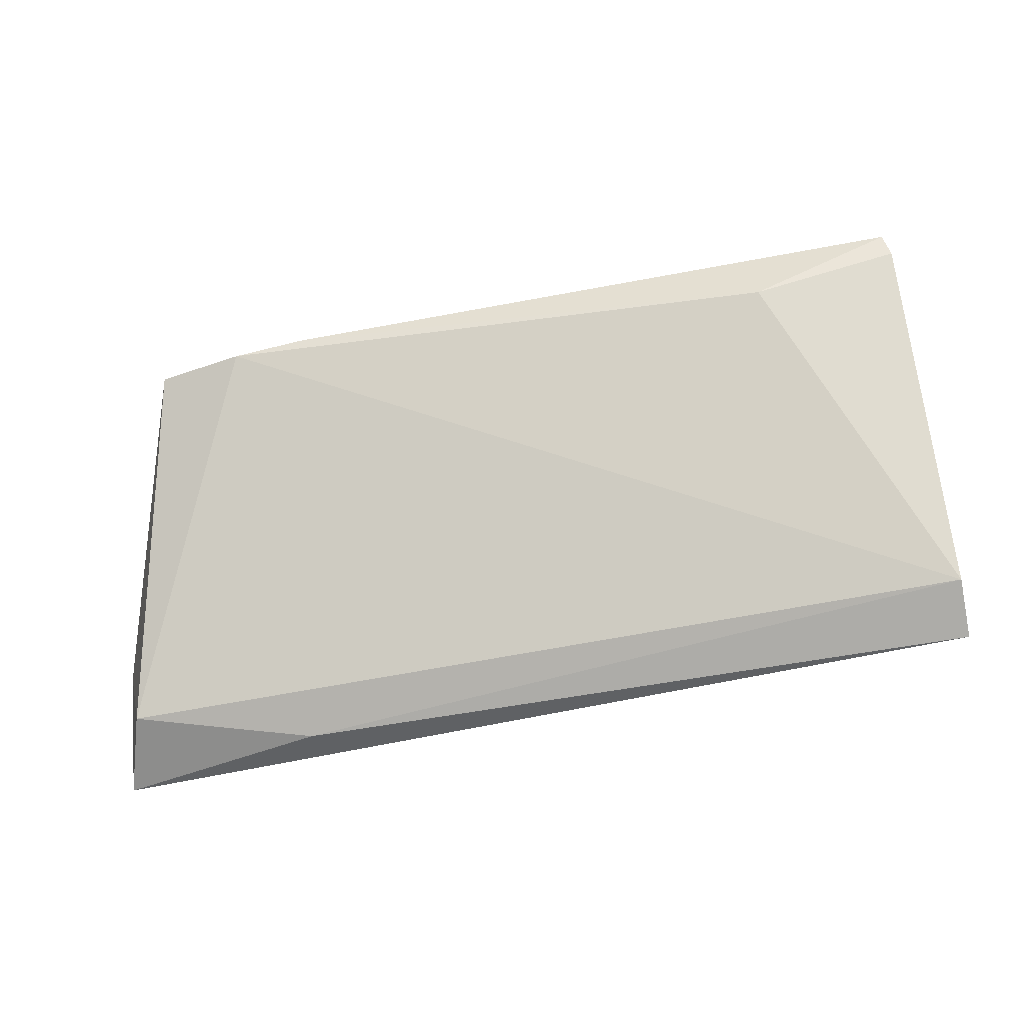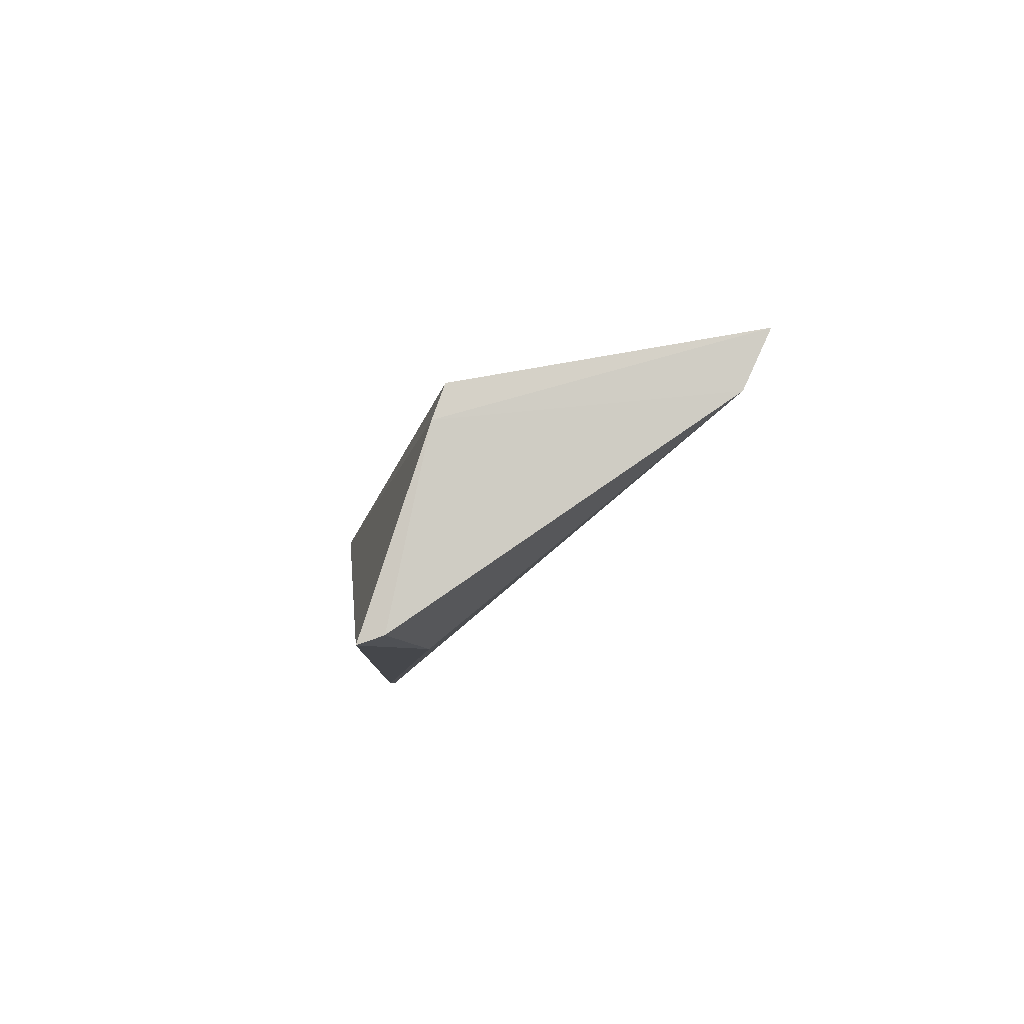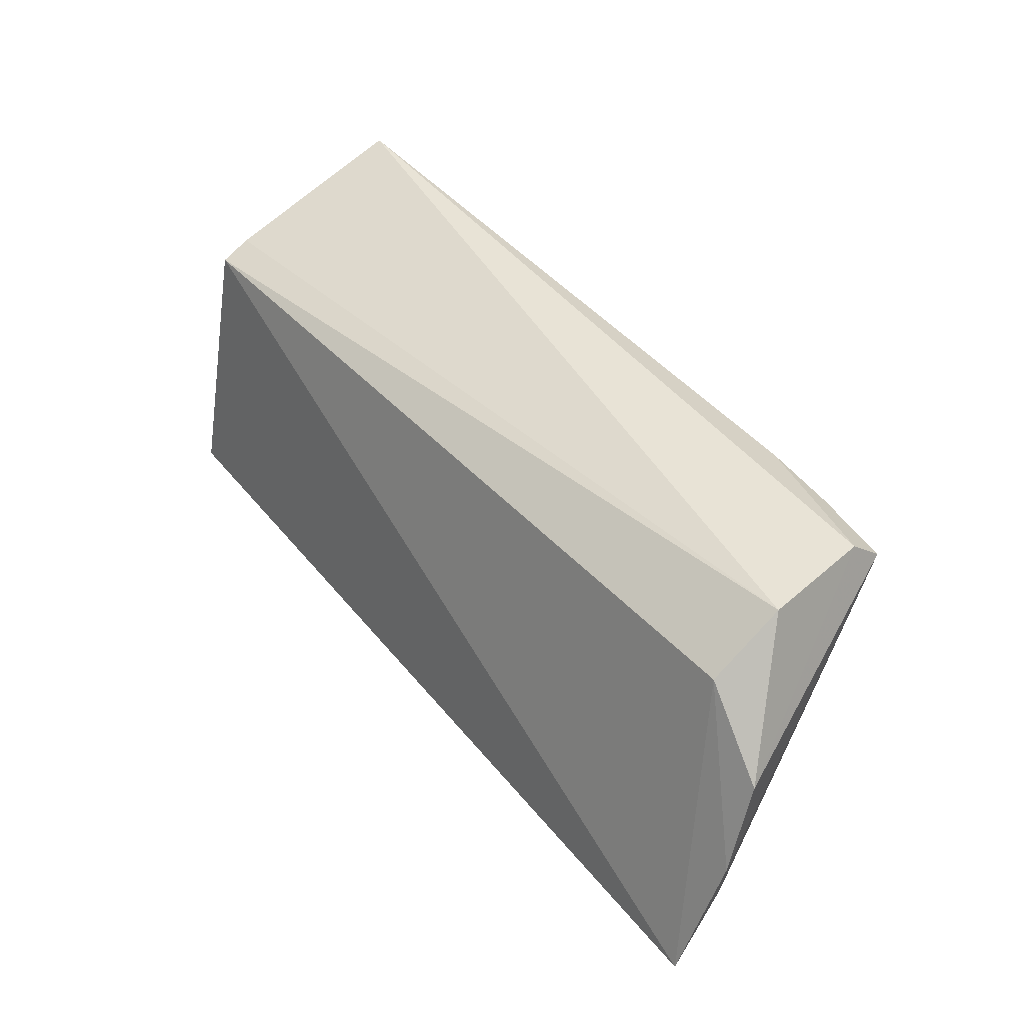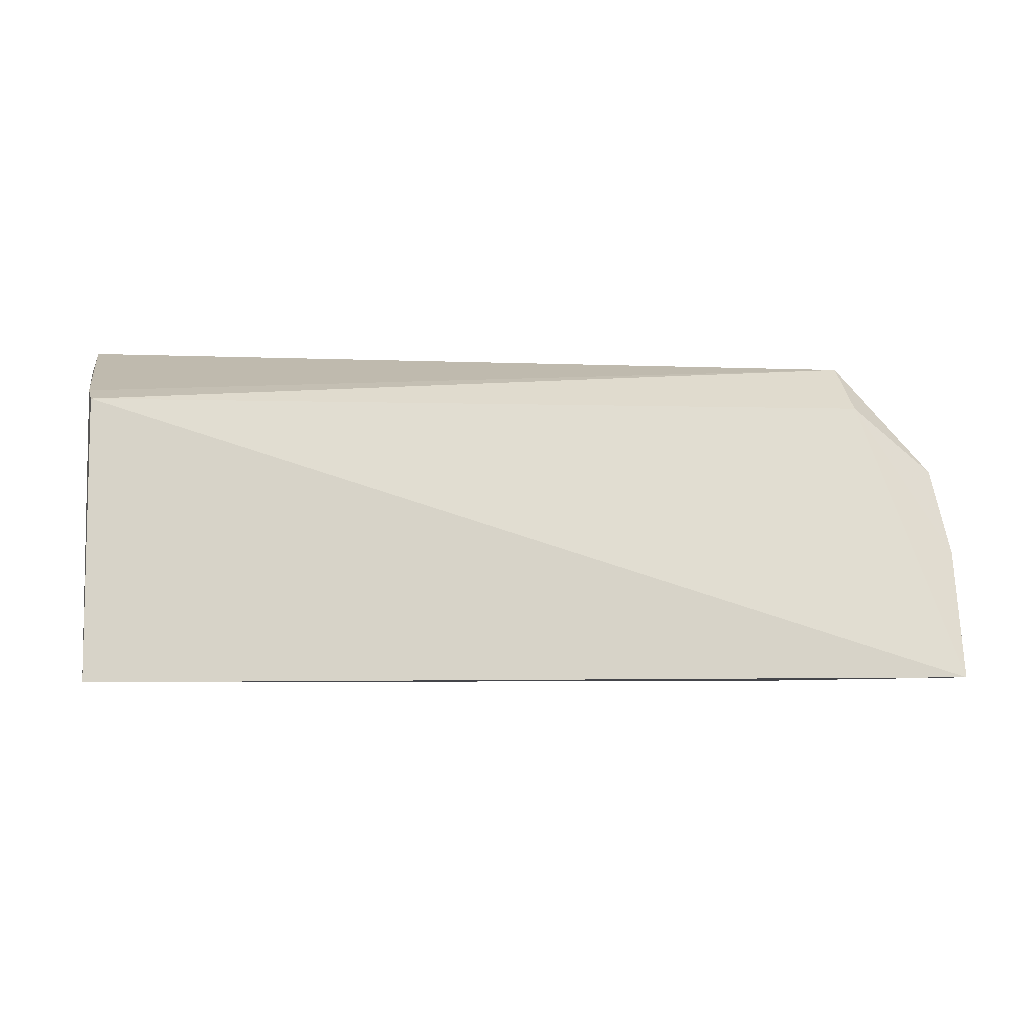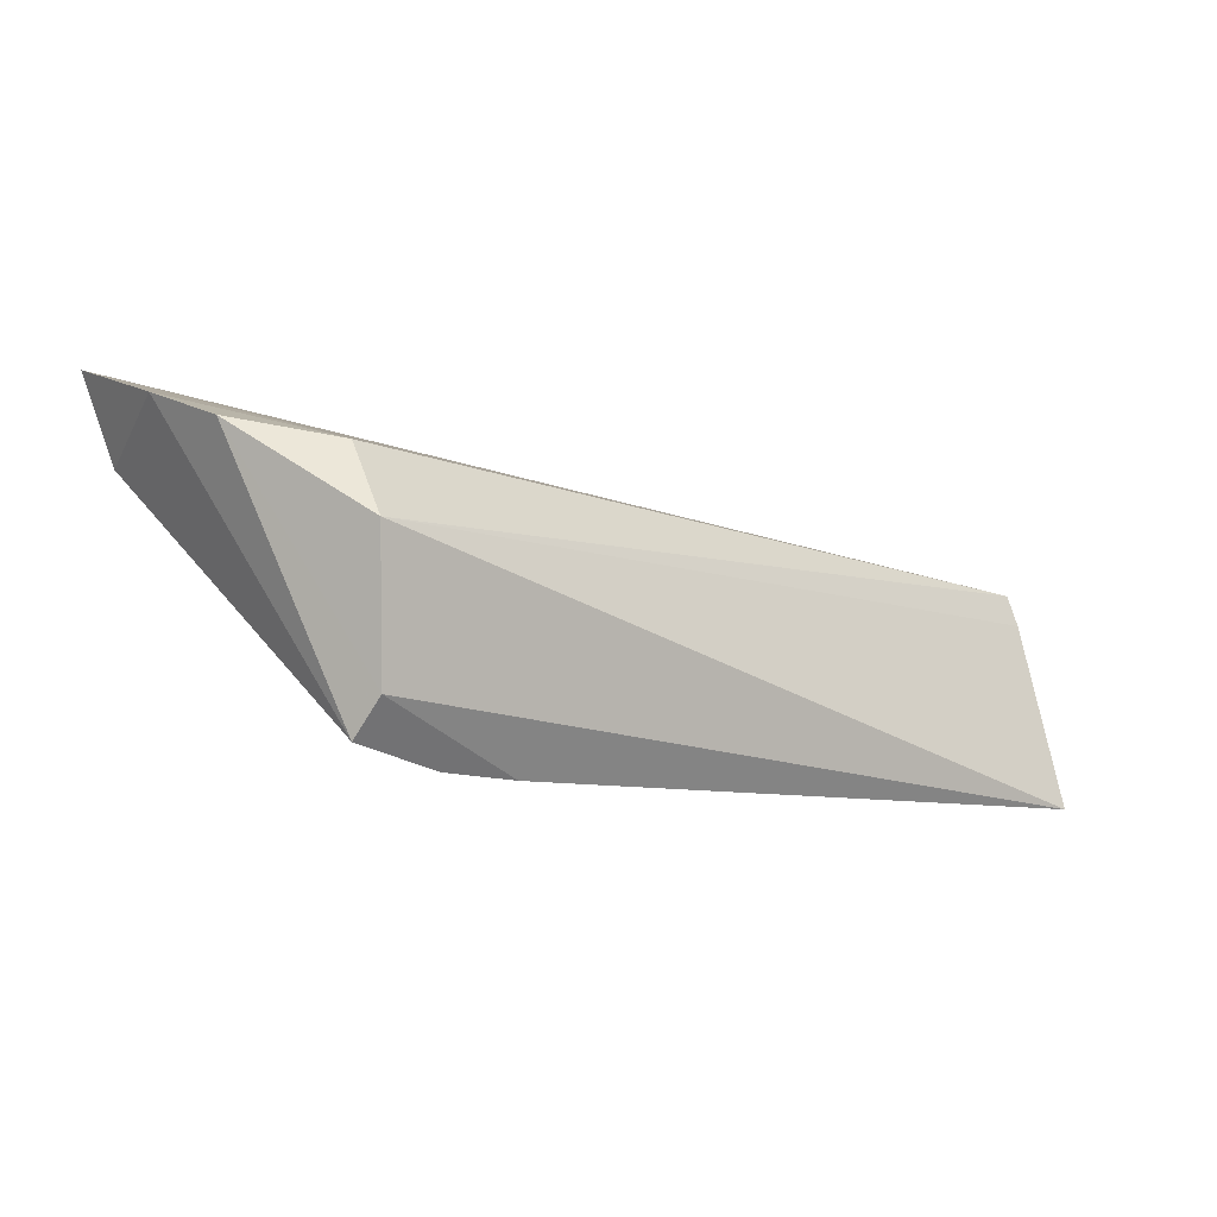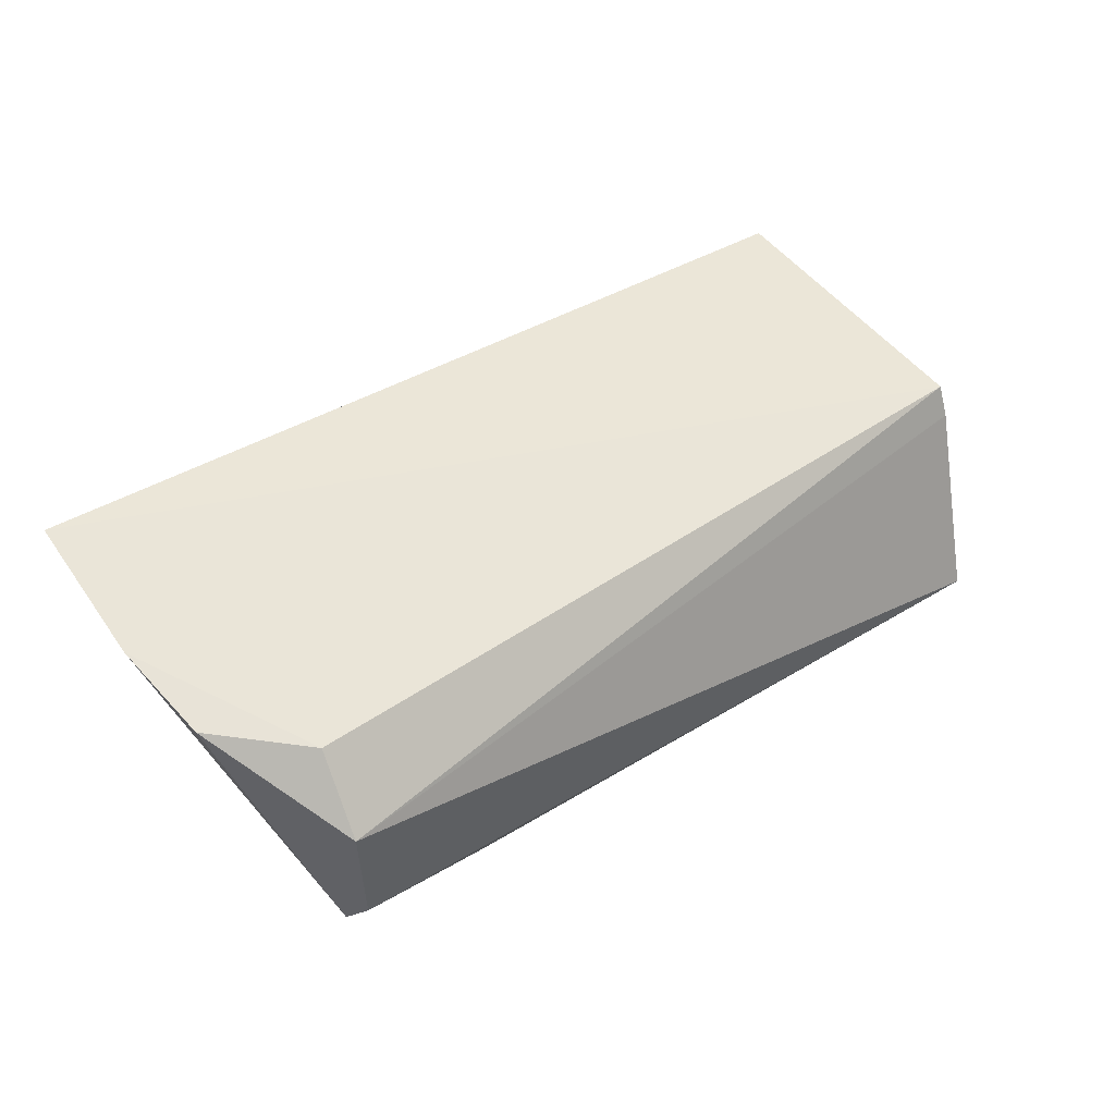
<metadata>
{"format":"obj","ext":"obj","renderer":"f3d","projection":"perspective","resolution":1024,"background":"white","views":[{"elev":-53.3,"azim":9.2,"up":"+Z"},{"elev":-7.5,"azim":83.6,"up":"+Y"},{"elev":45.5,"azim":-131.2,"up":"+Z"},{"elev":-2.4,"azim":165.5,"up":"+Z"},{"elev":-9.6,"azim":-41.9,"up":"+Y"},{"elev":41.7,"azim":-41.5,"up":"+Y"}]}
</metadata>
<code>
v -0.004263 -0.1224 0.05367
v -0.004052 -0.1222 0.05288
v -0.003804 -0.1152 0.05129
v -0.03312 -0.111 0.04201
v -0.03038 -0.122 0.0515
v -0.003568 -0.1134 0.04209
v -0.003776 -0.1162 0.05167
v -0.02522 -0.1226 0.05175
v -0.03058 -0.1143 0.05153
v -0.03229 -0.1138 0.0426
v -0.003639 -0.1152 0.04292
v -0.008915 -0.1223 0.05135
v -0.03022 -0.1209 0.0525
v -0.03085 -0.1166 0.0532
v -0.03343 -0.1125 0.04632
v -0.02622 -0.1127 0.0419
v -0.02757 -0.1225 0.05146
v -0.03315 -0.1137 0.04924
f 6 4 3
f 7 1 2
f 7 6 3
f 9 3 4
f 11 7 2
f 11 6 7
f 12 2 1
f 12 1 8
f 12 11 2
f 13 8 1
f 13 5 8
f 14 7 3
f 14 3 9
f 14 1 7
f 14 13 1
f 15 10 5
f 15 4 10
f 15 9 4
f 16 10 4
f 16 4 6
f 16 11 10
f 16 6 11
f 17 8 5
f 17 5 10
f 17 10 11
f 17 12 8
f 17 11 12
f 18 5 13
f 18 13 14
f 18 15 5
f 18 14 9
f 18 9 15

</code>
